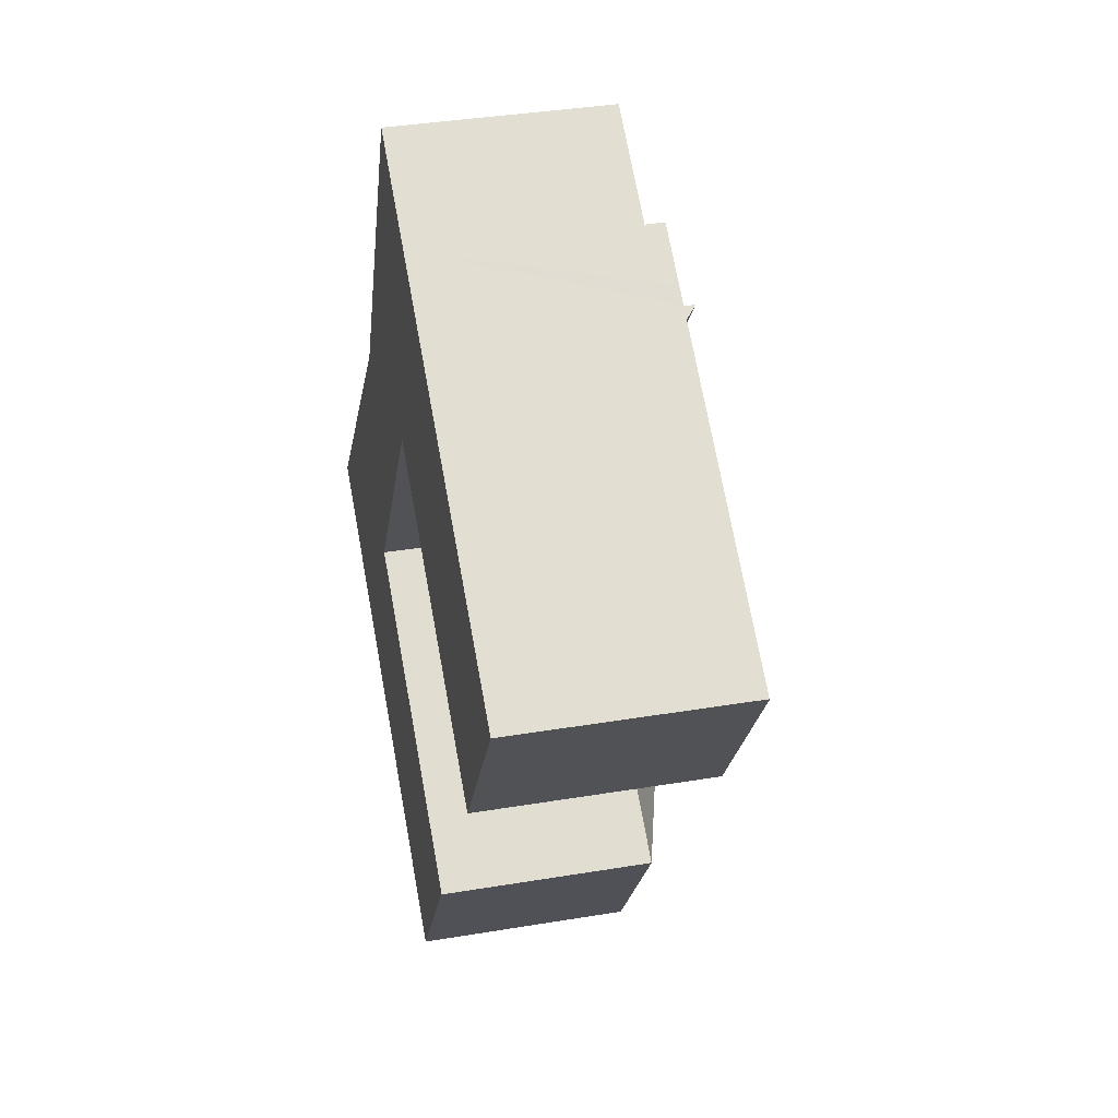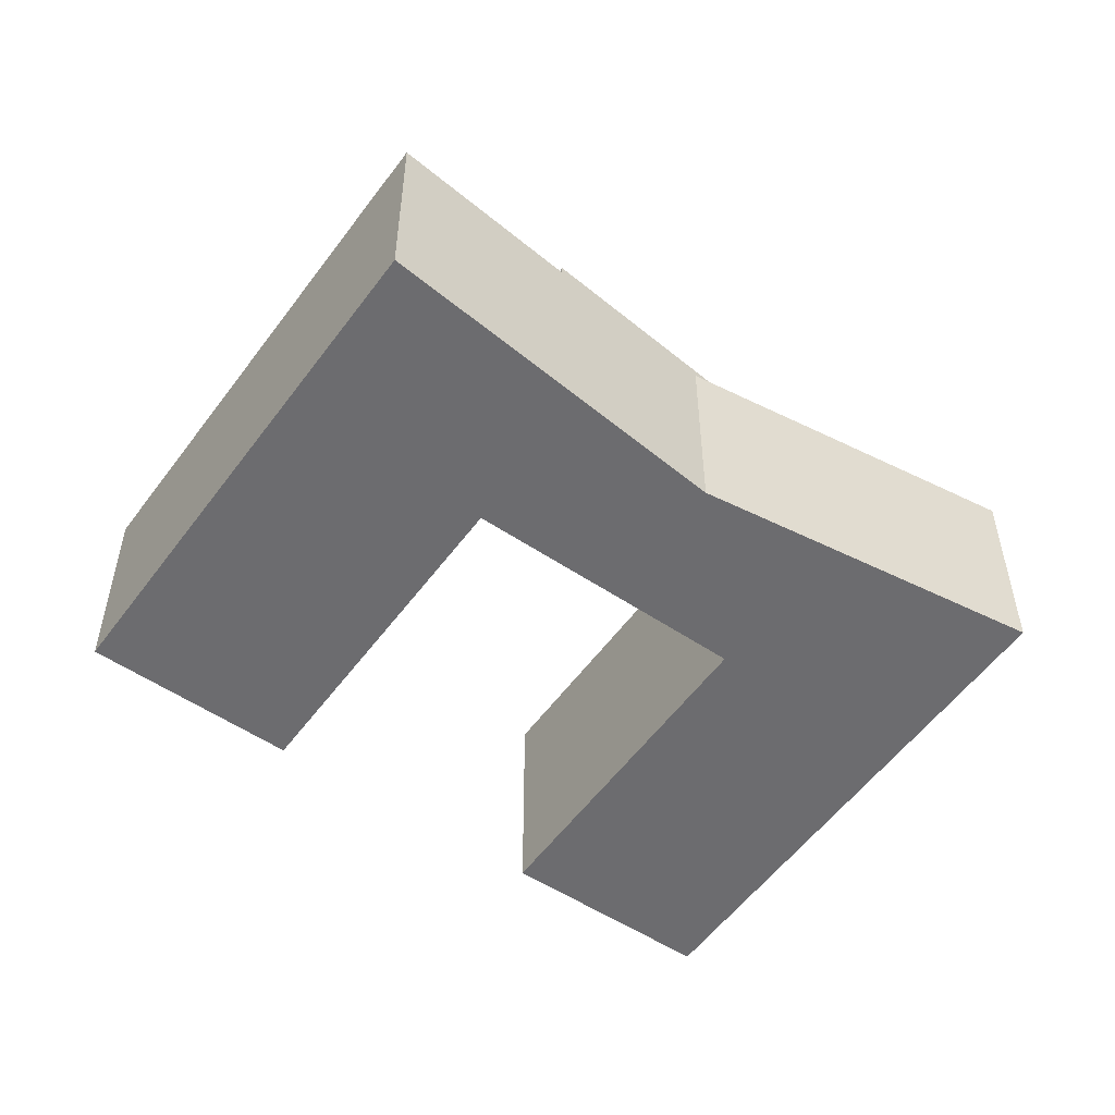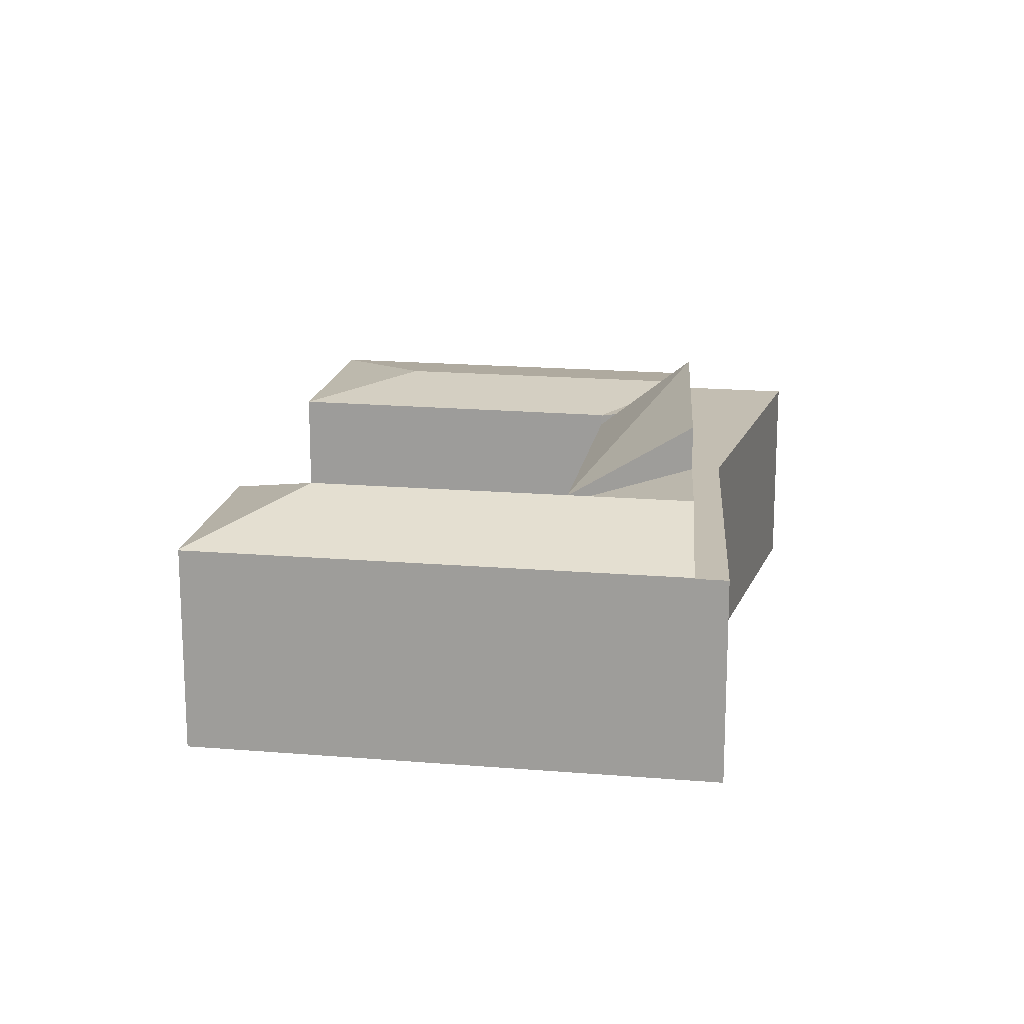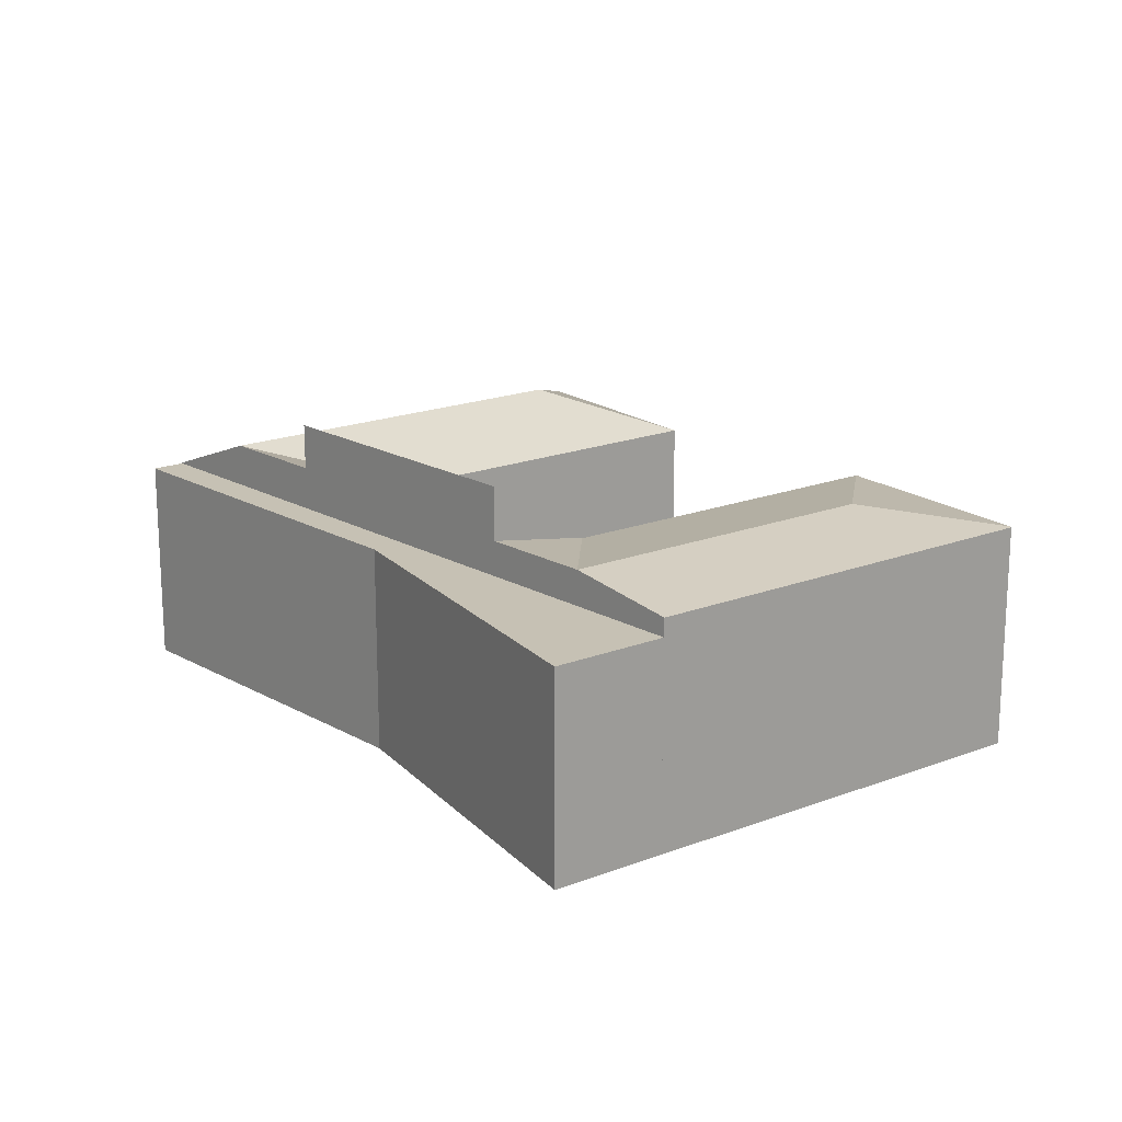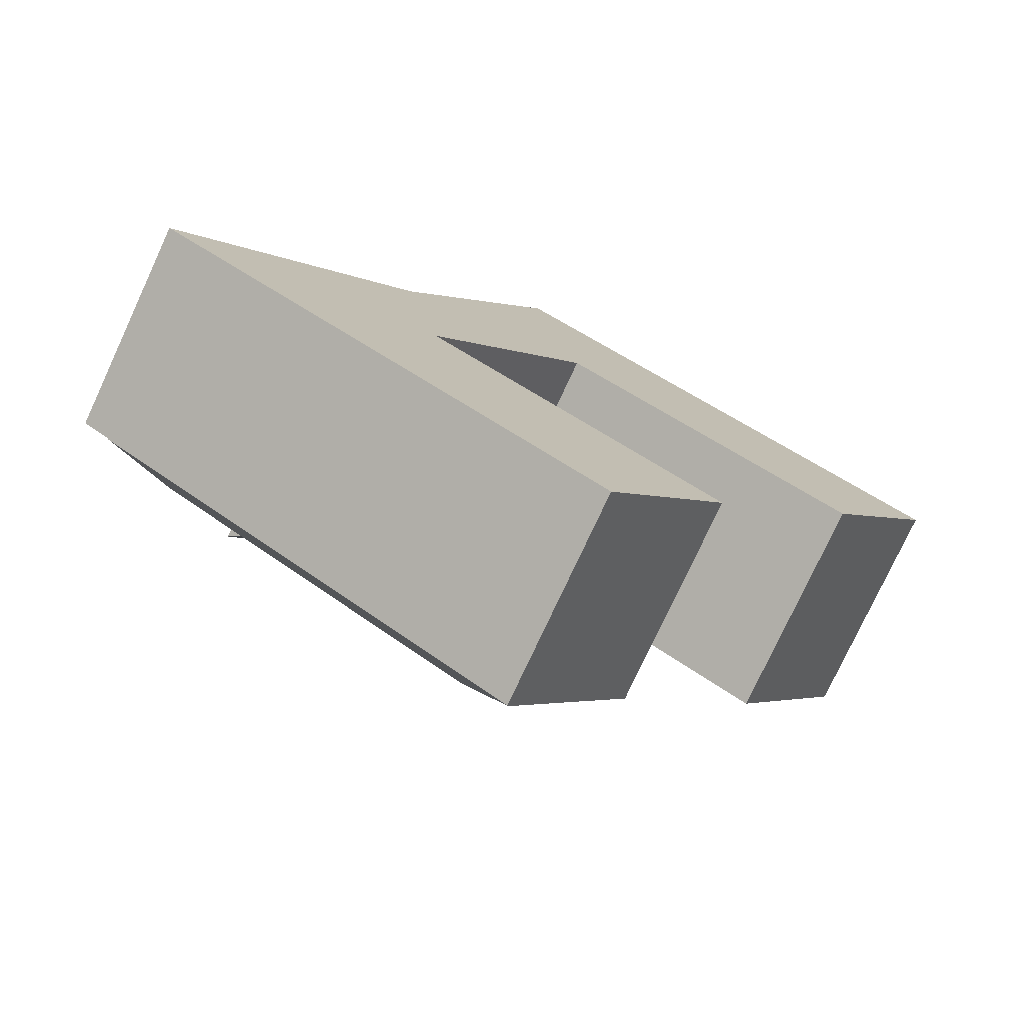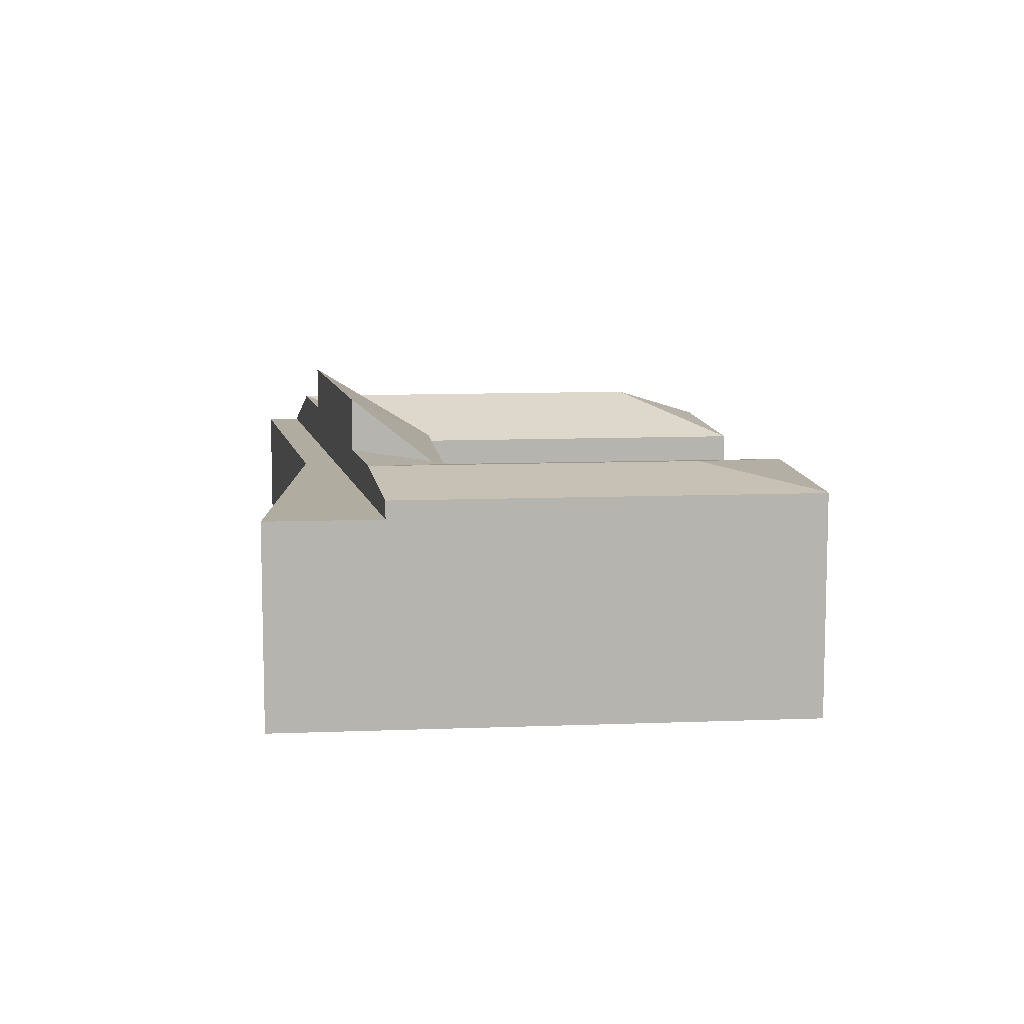
<metadata>
{"format":"obj","ext":"obj","renderer":"f3d","projection":"perspective","resolution":1024,"background":"white","views":[{"elev":36.5,"azim":77.7,"up":"+Z"},{"elev":-53.8,"azim":-92.1,"up":"+Y"},{"elev":17.5,"azim":-137.2,"up":"+Y"},{"elev":18.6,"azim":-3.5,"up":"+Y"},{"elev":-76.9,"azim":-24.9,"up":"+Z"},{"elev":10.1,"azim":27.2,"up":"+Y"}]}
</metadata>
<code>
v  15.83 13.3 17.02
v  13.4 9.735 5.154
v  12.63 9.739 3.991
v  19.64 9.701 14.55
v  19 10.3 14.96
v  7.582 13.3 6.935
v  12.45 9.72 3.722
v  15.83 -1.042e-15 17.02
v  19.64 -8.908e-16 14.55
v  19 -9.162e-16 14.96
v  13.4 -3.156e-16 5.154
v  12.45 -2.279e-16 3.722
v  12.63 -2.444e-16 3.991
v  7.582 -4.246e-16 6.935
v  18.96 11.29 -6.603
v  24.47 9.404 -7.171
v  20.34 9.426 -13.34
v  25.61 9.398 -5.457
v  25.79 9.395 -5.195
v  4.38 11.29 3.019
v  7.067 9.397 -4.664
v  1.241 9.397 -0.819
v  9.779 11.29 -0.545
v  20.3 9.397 -13.4
v  7.582 11.29 6.935
v  12.4 9.394 3.647
v  12.45 9.396 3.722
v  12.39 9.399 3.634
v  12.49 9.399 3.57
v  24.47 9.395 -4.323
v  20.3 8.203e-16 -13.4
v  25.79 3.181e-16 -5.195
v  25.61 3.341e-16 -5.457
v  24.47 4.391e-16 -7.171
v  20.34 8.165e-16 -13.34
v  12.4 -2.233e-16 3.647
v  12.39 -2.225e-16 3.634
v  7.067 2.856e-16 -4.664
v  1.241 5.015e-17 -0.819
v  4.38 -1.849e-16 3.019
v  12.49 -2.186e-16 3.57
v  24.47 2.647e-16 -4.323
v  6.34 9.359 7.754
v  1.241 9.359 -0.819
v  0 9.359 5.731e-16
v  4.38 9.359 3.019
v  7.582 9.359 6.935
v  10.73 9.359 13.13
v  15.83 9.359 17.02
v  17.72 9.359 27.7
v  19.04 9.359 20.95
v  22.19 9.359 24.8
v  10.73 -8.039e-16 13.13
v  17.72 -1.696e-15 27.7
v  6.34 -4.748e-16 7.754
v  0 0 0
v  22.19 -1.519e-15 24.8
v  19.04 -1.283e-15 20.95
v  19.68 10.18 14.62
v  19.64 10.18 14.55
v  19.04 10.91 20.95
v  15.83 10.91 17.02
v  22.47 10.91 18.73
v  38.39 10.2 14.15
v  25.19 10.18 22.86
v  38.45 10.18 14.25
v  31.68 10.91 12.75
v  24.47 10.18 23.32
v  22.19 10.18 24.8
v  33.3 10.19 6.292
v  33.1 10.19 5.989
v  24.47 10.19 11.56
v  19.75 10.19 14.6
v  19.69 10.19 14.63
v  19.69 -8.96e-16 14.63
v  19.68 -8.95e-16 14.62
v  38.45 -8.724e-16 14.25
v  33.3 -3.853e-16 6.292
v  33.1 -3.667e-16 5.989
v  38.39 -8.665e-16 14.15
v  24.47 -7.076e-16 11.56
v  19.75 -8.938e-16 14.6
v  25.19 -1.4e-15 22.86
v  24.47 -1.428e-15 23.32
g defaultobject
f 1 2 3
f 2 1 4
f 4 1 5
f 6 3 7
f 3 6 1
f 8 5 1
f 5 8 4
f 4 8 9
f 9 8 10
f 9 2 4
f 2 9 11
f 2 11 3
f 3 11 7
f 7 11 12
f 12 11 13
f 7 14 6
f 14 7 12
f 14 1 6
f 1 14 8
f 14 10 8
f 10 14 9
f 9 14 11
f 11 14 13
f 13 14 12
f 15 16 17
f 16 15 18
f 18 15 19
f 20 21 22
f 21 20 23
f 21 23 24
f 24 23 15
f 24 15 17
f 25 26 20
f 26 25 27
f 20 26 28
f 28 23 20
f 23 28 29
f 23 29 30
f 23 30 15
f 15 30 19
f 16 24 17
f 24 16 18
f 24 18 19
f 24 19 31
f 31 19 32
f 31 32 33
f 31 33 34
f 31 34 35
f 12 26 27
f 26 12 36
f 26 37 28
f 37 26 36
f 31 21 24
f 21 31 38
f 21 38 22
f 22 38 39
f 39 20 22
f 20 39 25
f 25 39 14
f 14 39 40
f 14 27 25
f 27 14 12
f 37 29 28
f 29 37 30
f 30 37 41
f 30 41 42
f 30 42 19
f 19 42 32
f 40 12 14
f 12 40 39
f 12 39 37
f 37 39 38
f 37 38 41
f 41 38 42
f 42 38 31
f 42 31 33
f 42 33 32
f 33 31 34
f 34 31 35
f 43 44 45
f 44 43 46
f 46 43 47
f 47 43 48
f 47 48 49
f 49 48 50
f 49 50 51
f 51 50 52
f 53 50 48
f 50 53 54
f 43 53 48
f 53 43 45
f 53 45 55
f 55 45 56
f 54 52 50
f 52 54 57
f 57 51 52
f 51 57 58
f 51 58 49
f 49 58 8
f 49 8 47
f 47 8 14
f 47 14 46
f 46 14 40
f 46 40 44
f 44 40 39
f 39 45 44
f 45 39 56
f 39 55 56
f 55 39 40
f 55 40 14
f 55 14 53
f 53 14 8
f 53 8 54
f 54 8 58
f 54 58 57
f 5 59 60
f 59 5 61
f 61 5 62
f 63 59 61
f 64 65 66
f 65 64 67
f 65 67 63
f 65 63 68
f 68 63 69
f 69 63 61
f 70 67 64
f 67 70 71
f 72 67 71
f 67 72 63
f 63 72 73
f 63 73 74
f 75 59 74
f 59 75 76
f 76 60 59
f 60 76 9
f 77 64 66
f 64 77 70
f 70 77 71
f 71 77 78
f 71 78 79
f 78 77 80
f 5 8 62
f 8 5 60
f 8 60 9
f 8 9 10
f 79 72 71
f 72 79 81
f 72 81 73
f 73 81 74
f 74 81 82
f 74 82 75
f 8 61 62
f 61 8 69
f 69 8 57
f 57 8 58
f 57 68 69
f 68 57 65
f 65 57 66
f 66 57 77
f 77 57 83
f 83 57 84
f 83 80 77
f 80 83 78
f 78 83 84
f 78 84 57
f 78 57 58
f 78 58 8
f 78 8 75
f 78 75 82
f 78 82 81
f 78 81 79
f 75 8 76
f 76 8 10
f 76 10 9

</code>
